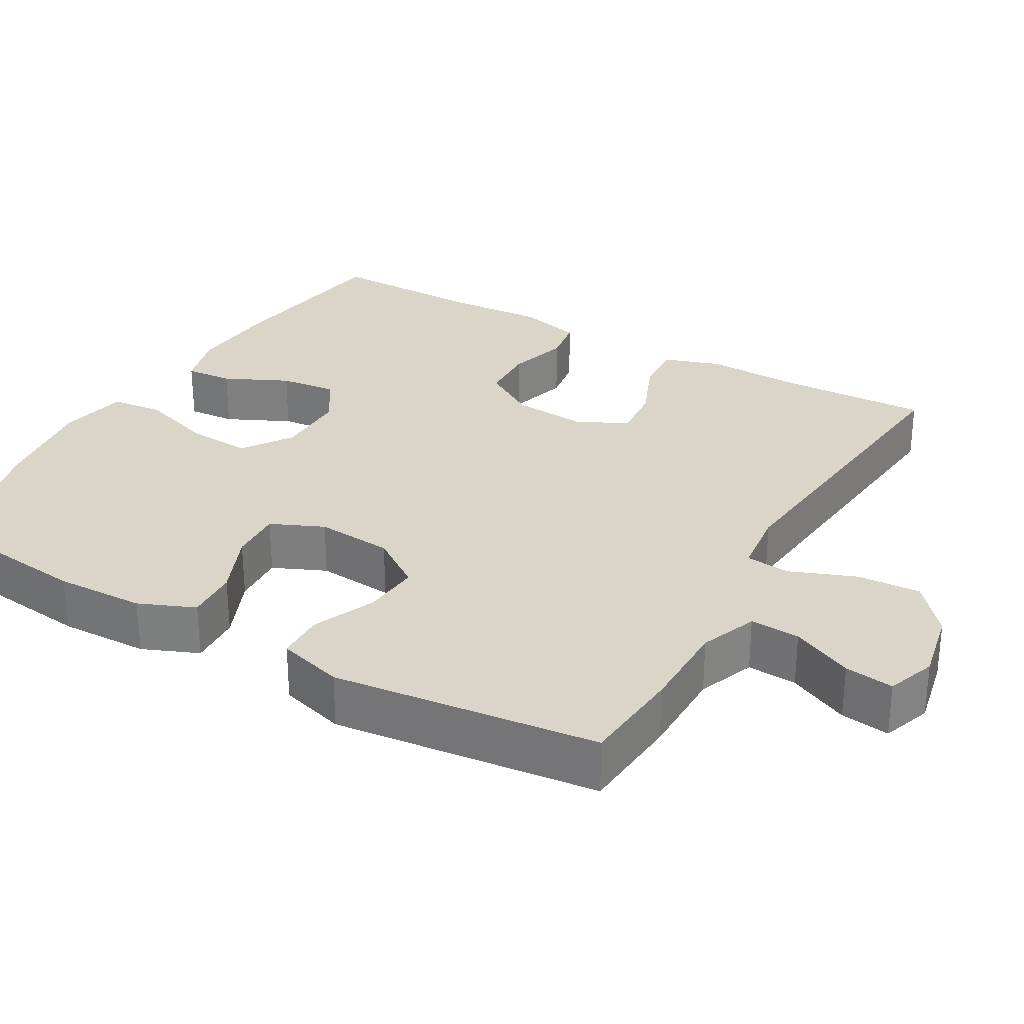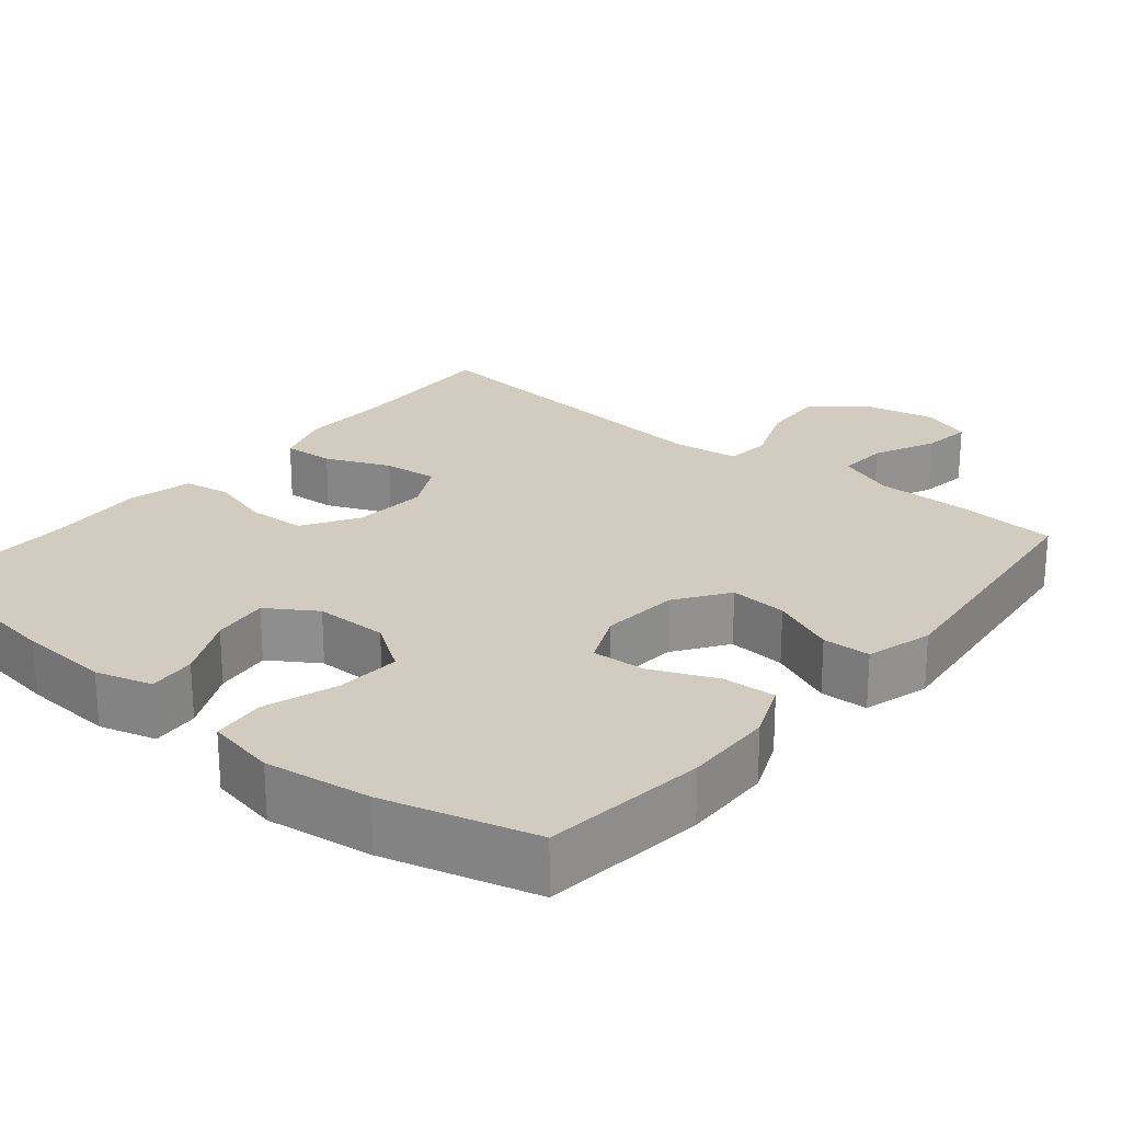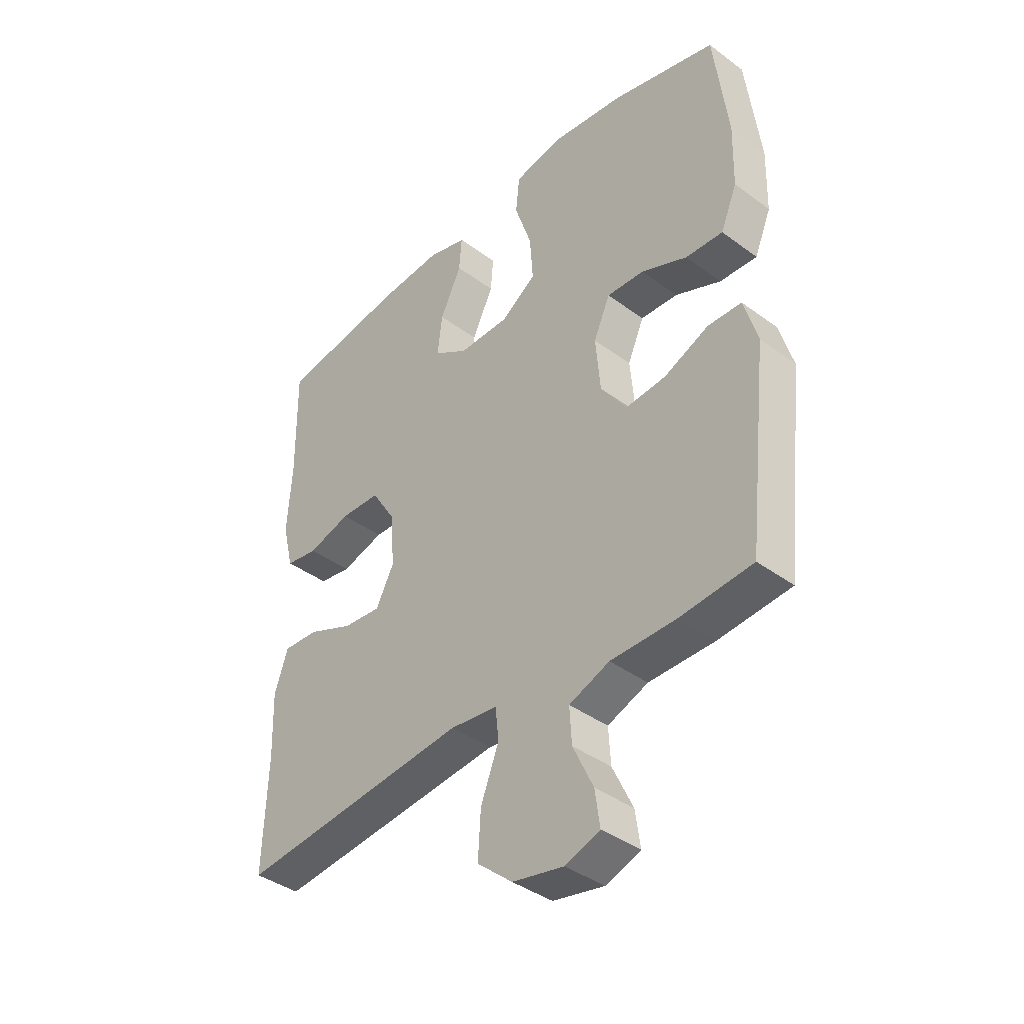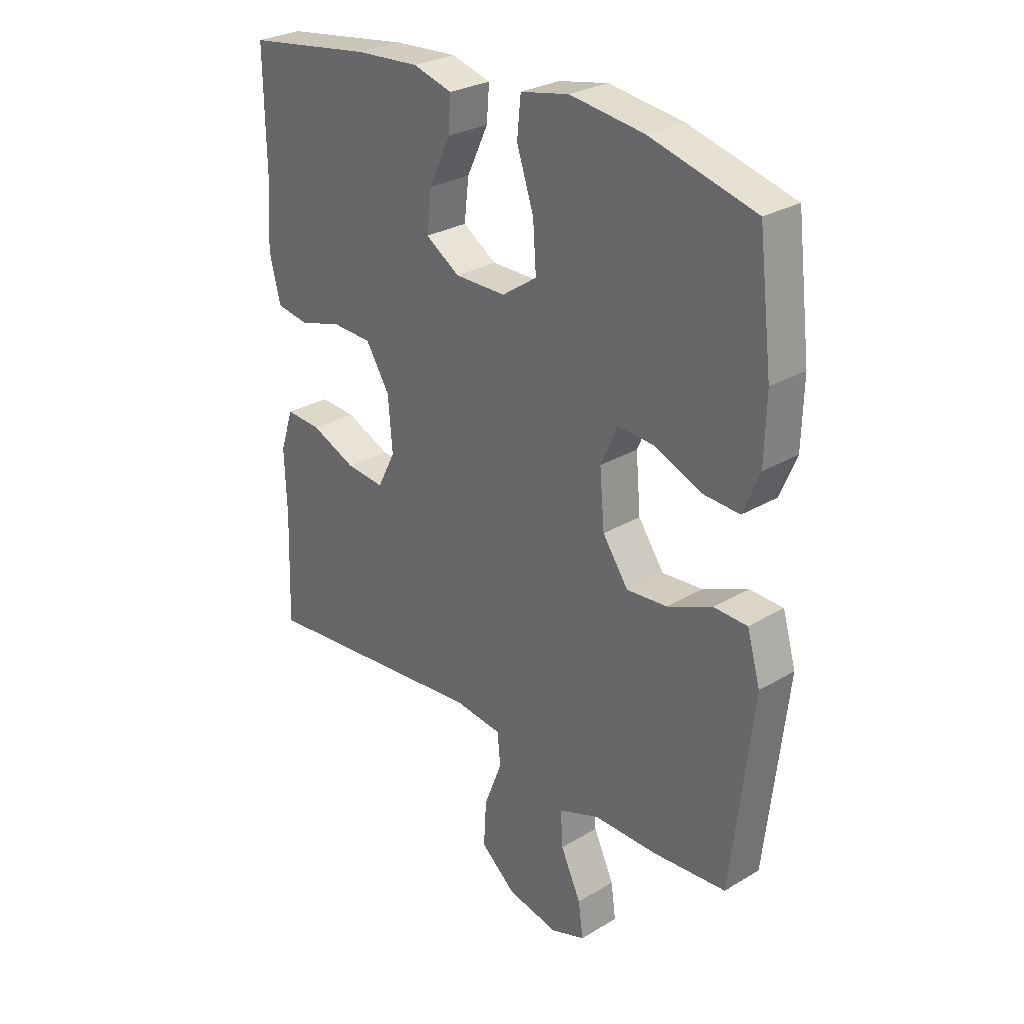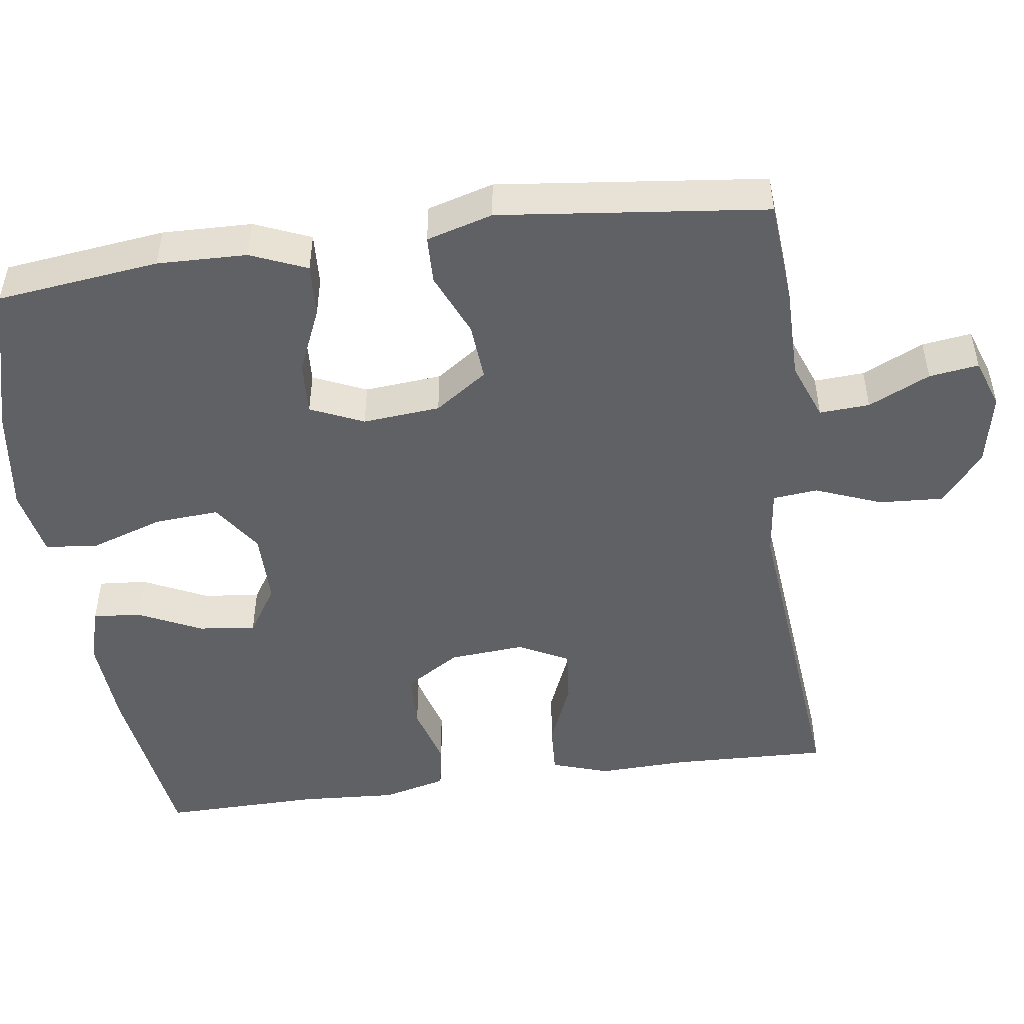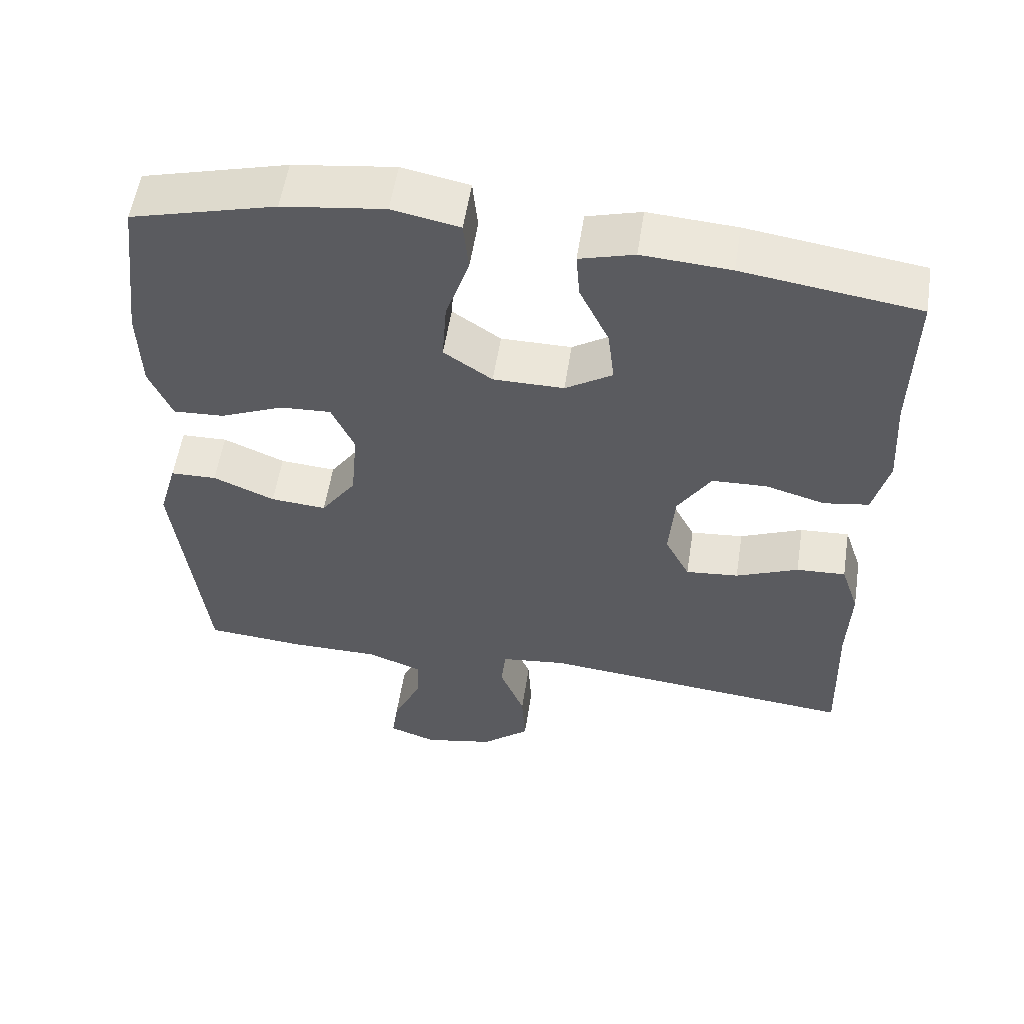
<metadata>
{"format":"obj","ext":"obj","renderer":"f3d","projection":"perspective","resolution":1024,"background":"white","views":[{"elev":29.3,"azim":119.9,"up":"+Y"},{"elev":23.8,"azim":39.6,"up":"+Y"},{"elev":-40.0,"azim":47.7,"up":"+Z"},{"elev":28.0,"azim":47.8,"up":"+Z"},{"elev":-49.0,"azim":97.9,"up":"+Y"},{"elev":55.8,"azim":-171.2,"up":"+Z"}]}
</metadata>
<code>
v -0.5 0.07 0.5
v -0.262 0.07 0.534
v -0.142 0.07 0.542
v -0.068 0.07 0.521
v -0.073 0.07 0.458
v -0.113 0.07 0.374
v -0.122 0.07 0.299
v -0.058 0.07 0.258
v 0.038 0.07 0.258
v 0.104 0.07 0.303
v 0.098 0.07 0.388
v 0.066 0.07 0.484
v 0.073 0.07 0.554
v 0.164 0.07 0.572
v 0.303 0.07 0.553
v 0.5 0.07 0.5
v 0.526 0.07 0.286
v 0.523 0.07 0.168
v 0.492 0.07 0.094
v 0.422 0.07 0.098
v 0.336 0.07 0.135
v 0.266 0.07 0.139
v 0.235 0.07 0.069
v 0.244 0.07 -0.033
v 0.292 0.07 -0.102
v 0.368 0.07 -0.096
v 0.452 0.07 -0.06
v 0.515 0.07 -0.062
v 0.54 0.07 -0.149
v 0.5 0.07 -0.5
v 0.364 0.07 -0.511
v 0.242 0.07 -0.511
v 0.166 0.07 -0.54
v 0.17 0.07 -0.606
v 0.208 0.07 -0.687
v 0.217 0.07 -0.752
v 0.152 0.07 -0.775
v 0.056 0.07 -0.755
v -0.01 0.07 -0.699
v -0.005 0.07 -0.615
v 0.029 0.07 -0.528
v 0.023 0.07 -0.469
v -0.066 0.07 -0.458
v -0.5 0.07 -0.5
v -0.493 0.07 -0.294
v -0.497 0.07 -0.175
v -0.472 0.07 -0.1
v -0.405 0.07 -0.104
v -0.32 0.07 -0.14
v -0.248 0.07 -0.147
v -0.214 0.07 -0.081
v -0.222 0.07 0.018
v -0.267 0.07 0.09
v -0.342 0.07 0.093
v -0.423 0.07 0.07
v -0.484 0.07 0.08
v -0.505 0.07 0.165
v -0.497 0.07 0.292
v -0.5 0 0.5
v -0.262 0 0.534
v -0.142 0 0.542
v -0.068 0 0.521
v -0.073 0 0.458
v -0.113 0 0.374
v -0.122 0 0.299
v -0.058 0 0.258
v 0.038 0 0.258
v 0.104 0 0.303
v 0.098 0 0.388
v 0.066 0 0.484
v 0.073 0 0.554
v 0.164 0 0.572
v 0.303 0 0.553
v 0.5 0 0.5
v 0.526 0 0.286
v 0.523 0 0.168
v 0.492 0 0.094
v 0.422 0 0.098
v 0.336 0 0.135
v 0.266 0 0.139
v 0.235 0 0.069
v 0.244 0 -0.033
v 0.292 0 -0.102
v 0.368 0 -0.096
v 0.452 0 -0.06
v 0.515 0 -0.062
v 0.54 0 -0.149
v 0.5 0 -0.5
v 0.364 0 -0.511
v 0.242 0 -0.511
v 0.166 0 -0.54
v 0.17 0 -0.606
v 0.208 0 -0.687
v 0.217 0 -0.752
v 0.152 0 -0.775
v 0.056 0 -0.755
v -0.01 0 -0.699
v -0.005 0 -0.615
v 0.029 0 -0.528
v 0.023 0 -0.469
v -0.066 0 -0.458
v -0.5 0 -0.5
v -0.493 0 -0.294
v -0.497 0 -0.175
v -0.472 0 -0.1
v -0.405 0 -0.104
v -0.32 0 -0.14
v -0.248 0 -0.147
v -0.214 0 -0.081
v -0.222 0 0.018
v -0.267 0 0.09
v -0.342 0 0.093
v -0.423 0 0.07
v -0.484 0 0.08
v -0.505 0 0.165
v -0.497 0 0.292
f 55 56 57 58
f 54 55 58 1
f 53 54 1 2
f 52 53 2 3
f 51 52 3
f 46 47 48 49
f 45 46 49 50
f 43 44 45 50
f 42 43 50 51
f 38 39 40 41
f 38 41 42
f 37 38 42
f 34 35 36 37
f 33 34 37 42
f 32 33 42 51
f 26 27 28 29
f 25 26 29 30
f 24 25 30 31
f 18 19 20 21
f 18 21 22
f 17 18 22
f 16 17 22
f 15 16 22
f 14 15 22 23
f 11 12 13 14
f 10 11 14 23
f 3 4 5 6
f 3 6 7
f 51 3 7
f 24 31 32 51
f 24 51 7 8
f 9 10 23 24
f 8 9 24
f 116 115 114 113
f 59 116 113 112
f 60 59 112 111
f 61 60 111 110
f 61 110 109
f 107 106 105 104
f 108 107 104 103
f 108 103 102 101
f 109 108 101 100
f 99 98 97 96
f 100 99 96
f 100 96 95
f 95 94 93 92
f 100 95 92 91
f 109 100 91 90
f 87 86 85 84
f 88 87 84 83
f 89 88 83 82
f 79 78 77 76
f 80 79 76
f 80 76 75
f 80 75 74
f 80 74 73
f 81 80 73 72
f 72 71 70 69
f 81 72 69 68
f 64 63 62 61
f 65 64 61
f 65 61 109
f 109 90 89 82
f 66 65 109 82
f 82 81 68 67
f 82 67 66
f 1 59 60 2
f 2 60 61 3
f 3 61 62 4
f 4 62 63 5
f 5 63 64 6
f 6 64 65 7
f 7 65 66 8
f 8 66 67 9
f 9 67 68 10
f 10 68 69 11
f 11 69 70 12
f 12 70 71 13
f 13 71 72 14
f 14 72 73 15
f 15 73 74 16
f 16 74 75 17
f 17 75 76 18
f 18 76 77 19
f 19 77 78 20
f 20 78 79 21
f 21 79 80 22
f 22 80 81 23
f 23 81 82 24
f 24 82 83 25
f 25 83 84 26
f 26 84 85 27
f 27 85 86 28
f 28 86 87 29
f 29 87 88 30
f 30 88 89 31
f 31 89 90 32
f 32 90 91 33
f 33 91 92 34
f 34 92 93 35
f 35 93 94 36
f 36 94 95 37
f 37 95 96 38
f 38 96 97 39
f 39 97 98 40
f 40 98 99 41
f 41 99 100 42
f 42 100 101 43
f 43 101 102 44
f 44 102 103 45
f 45 103 104 46
f 46 104 105 47
f 47 105 106 48
f 48 106 107 49
f 49 107 108 50
f 50 108 109 51
f 51 109 110 52
f 52 110 111 53
f 53 111 112 54
f 54 112 113 55
f 55 113 114 56
f 56 114 115 57
f 57 115 116 58
f 58 116 59 1

</code>
